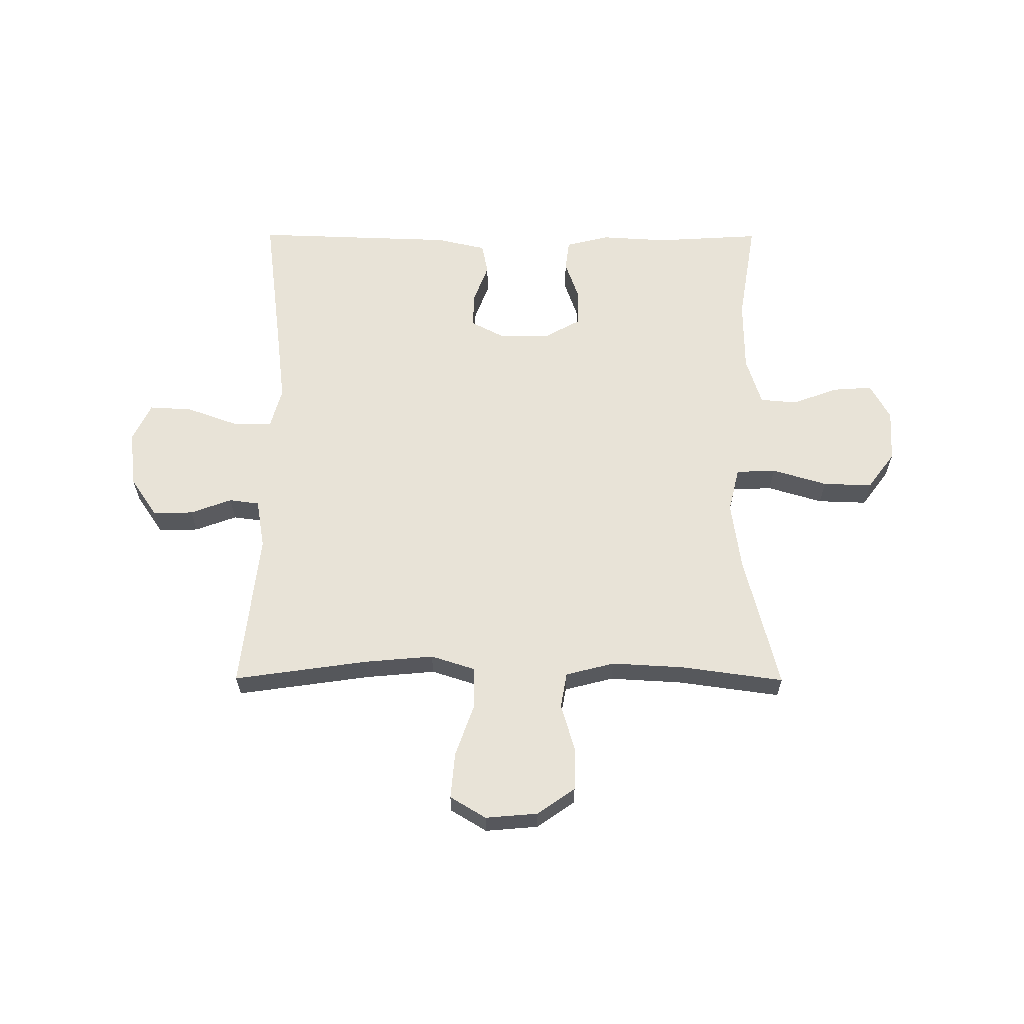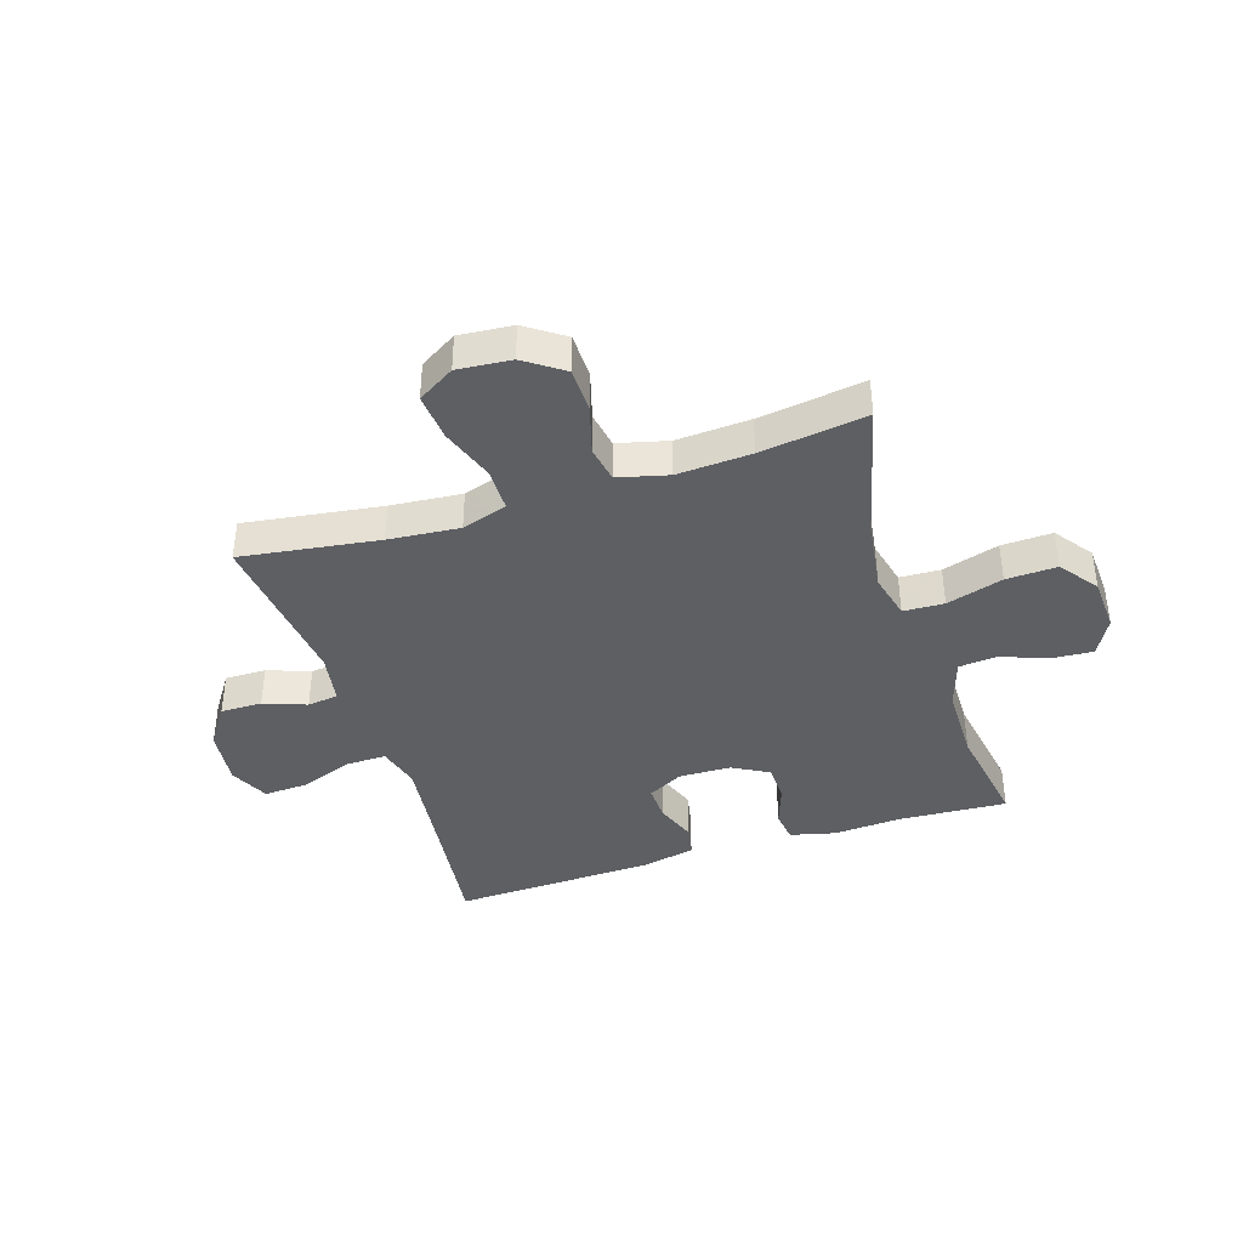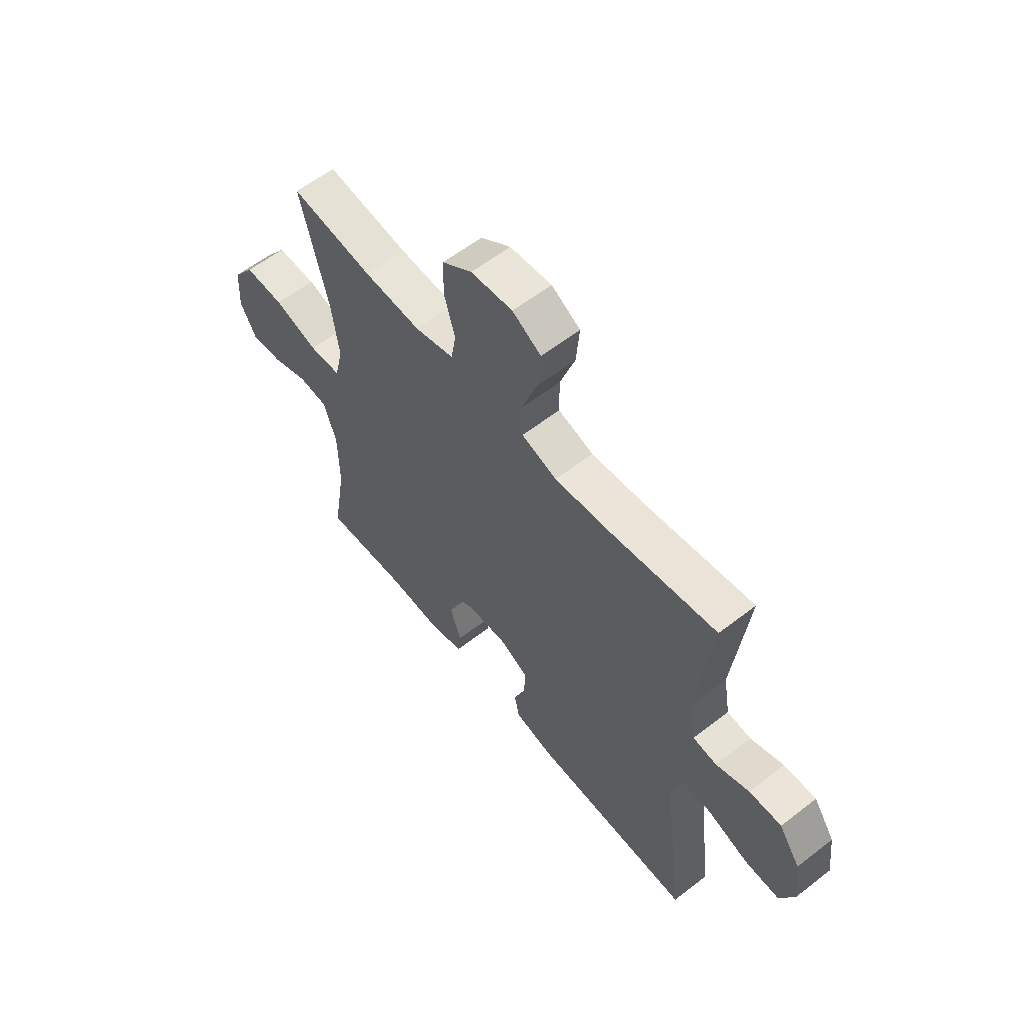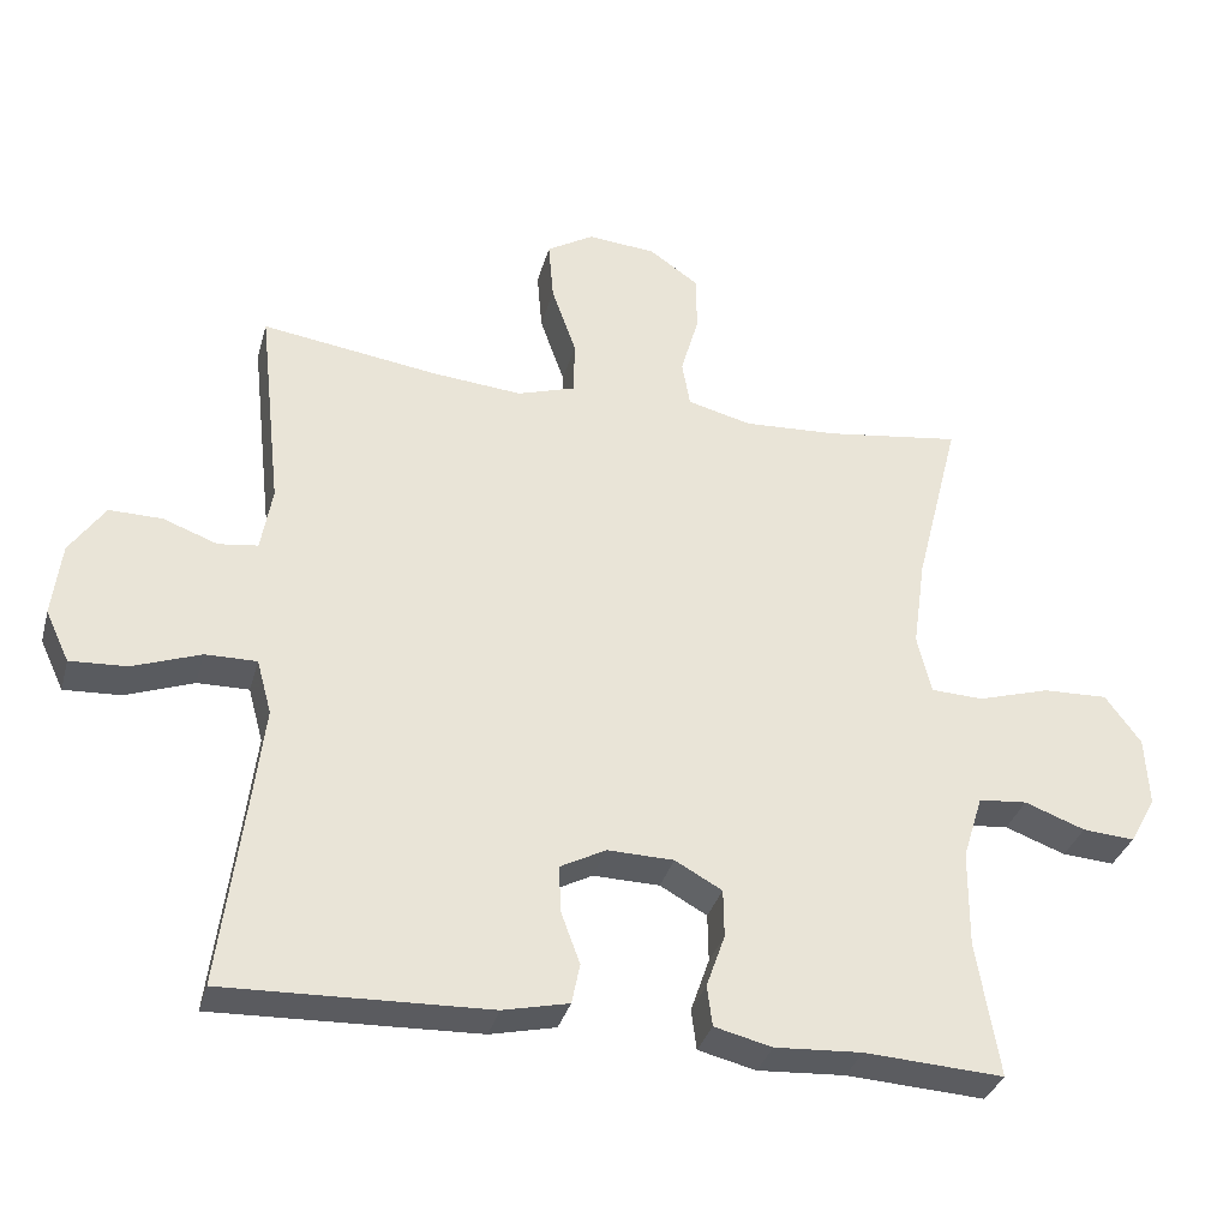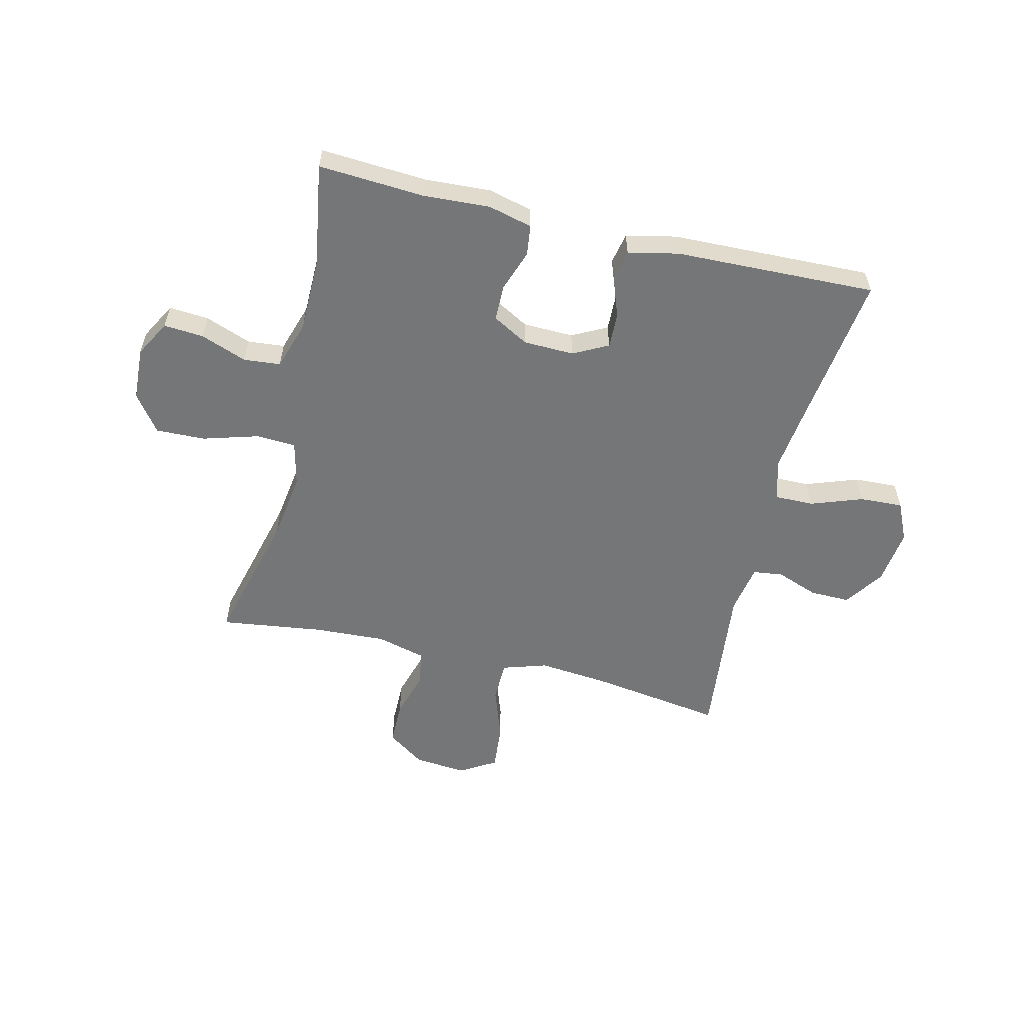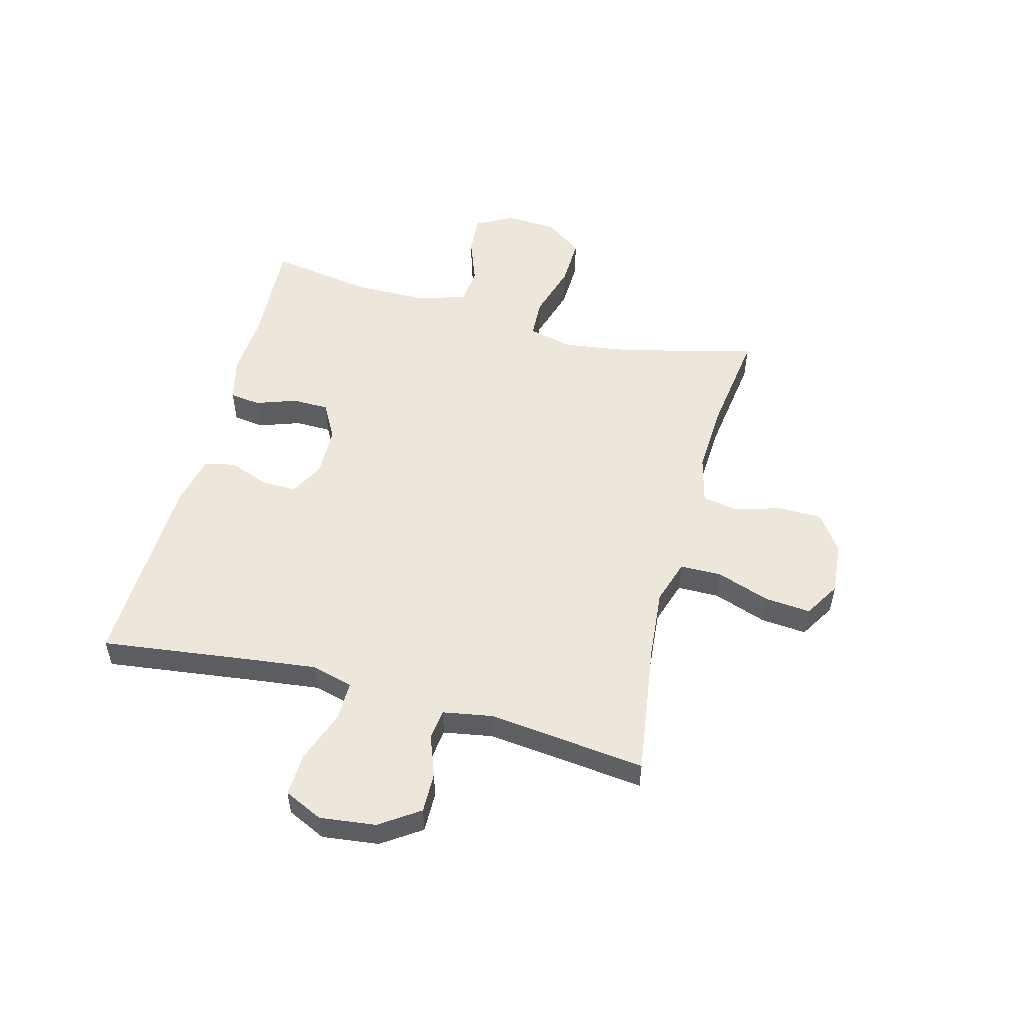
<metadata>
{"format":"obj","ext":"obj","renderer":"f3d","projection":"perspective","resolution":1024,"background":"white","views":[{"elev":61.7,"azim":0.2,"up":"+Y"},{"elev":-39.9,"azim":17.9,"up":"+Y"},{"elev":59.1,"azim":-128.6,"up":"+Z"},{"elev":-33.7,"azim":-14.8,"up":"+Z"},{"elev":-56.8,"azim":166.3,"up":"+Y"},{"elev":52.9,"azim":-75.2,"up":"+Y"}]}
</metadata>
<code>
v 0.5 0.07 0.5
v 0.44 0.07 0.262
v 0.423 0.07 0.141
v 0.442 0.07 0.062
v 0.512 0.07 0.059
v 0.609 0.07 0.088
v 0.696 0.07 0.091
v 0.744 0.07 0.026
v 0.749 0.07 -0.067
v 0.714 0.07 -0.131
v 0.644 0.07 -0.126
v 0.563 0.07 -0.096
v 0.498 0.07 -0.102
v 0.471 0.07 -0.188
v 0.47 0.07 -0.318
v 0.5 0.07 -0.5
v 0.314 0.07 -0.489
v 0.197 0.07 -0.496
v 0.12 0.07 -0.477
v 0.113 0.07 -0.423
v 0.138 0.07 -0.351
v 0.137 0.07 -0.287
v 0.074 0.07 -0.252
v -0.015 0.07 -0.25
v -0.076 0.07 -0.282
v -0.074 0.07 -0.344
v -0.048 0.07 -0.414
v -0.059 0.07 -0.468
v -0.147 0.07 -0.488
v -0.5 0.07 -0.5
v -0.466 0.07 -0.232
v -0.452 0.07 -0.115
v -0.472 0.07 -0.042
v -0.541 0.07 -0.043
v -0.632 0.07 -0.076
v -0.708 0.07 -0.08
v -0.74 0.07 -0.012
v -0.728 0.07 0.087
v -0.681 0.07 0.156
v -0.61 0.07 0.155
v -0.537 0.07 0.128
v -0.484 0.07 0.135
v -0.469 0.07 0.222
v -0.5 0.07 0.5
v -0.264 0.07 0.466
v -0.142 0.07 0.455
v -0.064 0.07 0.48
v -0.063 0.07 0.553
v -0.096 0.07 0.647
v -0.103 0.07 0.728
v -0.04 0.07 0.766
v 0.052 0.07 0.758
v 0.118 0.07 0.712
v 0.119 0.07 0.635
v 0.095 0.07 0.552
v 0.106 0.07 0.49
v 0.192 0.07 0.468
v 0.319 0.07 0.475
v 0.5 0 0.5
v 0.44 0 0.262
v 0.423 0 0.141
v 0.442 0 0.062
v 0.512 0 0.059
v 0.609 0 0.088
v 0.696 0 0.091
v 0.744 0 0.026
v 0.749 0 -0.067
v 0.714 0 -0.131
v 0.644 0 -0.126
v 0.563 0 -0.096
v 0.498 0 -0.102
v 0.471 0 -0.188
v 0.47 0 -0.318
v 0.5 0 -0.5
v 0.314 0 -0.489
v 0.197 0 -0.496
v 0.12 0 -0.477
v 0.113 0 -0.423
v 0.138 0 -0.351
v 0.137 0 -0.287
v 0.074 0 -0.252
v -0.015 0 -0.25
v -0.076 0 -0.282
v -0.074 0 -0.344
v -0.048 0 -0.414
v -0.059 0 -0.468
v -0.147 0 -0.488
v -0.5 0 -0.5
v -0.466 0 -0.232
v -0.452 0 -0.115
v -0.472 0 -0.042
v -0.541 0 -0.043
v -0.632 0 -0.076
v -0.708 0 -0.08
v -0.74 0 -0.012
v -0.728 0 0.087
v -0.681 0 0.156
v -0.61 0 0.155
v -0.537 0 0.128
v -0.484 0 0.135
v -0.469 0 0.222
v -0.5 0 0.5
v -0.264 0 0.466
v -0.142 0 0.455
v -0.064 0 0.48
v -0.063 0 0.553
v -0.096 0 0.647
v -0.103 0 0.728
v -0.04 0 0.766
v 0.052 0 0.758
v 0.118 0 0.712
v 0.119 0 0.635
v 0.095 0 0.552
v 0.106 0 0.49
v 0.192 0 0.468
v 0.319 0 0.475
f 52 53 54 55
f 52 55 56
f 51 52 56
f 48 49 50 51
f 47 48 51 56
f 46 47 56 57
f 43 44 45
f 42 43 45 46
f 38 39 40 41
f 38 41 42
f 37 38 42
f 34 35 36 37
f 33 34 37 42
f 32 33 42 46
f 28 29 30 31
f 26 27 28 31
f 25 26 31 32
f 24 25 32 46
f 18 19 20 21
f 17 18 21 22
f 15 16 17 22
f 14 15 22 23
f 9 10 11 12
f 9 12 13
f 8 9 13
f 5 6 7 8
f 4 5 8 13
f 58 1 2
f 57 58 2 3
f 4 13 14 23
f 23 24 46 57
f 3 4 23 57
f 113 112 111 110
f 114 113 110
f 114 110 109
f 109 108 107 106
f 114 109 106 105
f 115 114 105 104
f 103 102 101
f 104 103 101 100
f 99 98 97 96
f 100 99 96
f 100 96 95
f 95 94 93 92
f 100 95 92 91
f 104 100 91 90
f 89 88 87 86
f 89 86 85 84
f 90 89 84 83
f 104 90 83 82
f 79 78 77 76
f 80 79 76 75
f 80 75 74 73
f 81 80 73 72
f 70 69 68 67
f 71 70 67
f 71 67 66
f 66 65 64 63
f 71 66 63 62
f 60 59 116
f 61 60 116 115
f 81 72 71 62
f 115 104 82 81
f 115 81 62 61
f 1 59 60 2
f 2 60 61 3
f 3 61 62 4
f 4 62 63 5
f 5 63 64 6
f 6 64 65 7
f 7 65 66 8
f 8 66 67 9
f 9 67 68 10
f 10 68 69 11
f 11 69 70 12
f 12 70 71 13
f 13 71 72 14
f 14 72 73 15
f 15 73 74 16
f 16 74 75 17
f 17 75 76 18
f 18 76 77 19
f 19 77 78 20
f 20 78 79 21
f 21 79 80 22
f 22 80 81 23
f 23 81 82 24
f 24 82 83 25
f 25 83 84 26
f 26 84 85 27
f 27 85 86 28
f 28 86 87 29
f 29 87 88 30
f 30 88 89 31
f 31 89 90 32
f 32 90 91 33
f 33 91 92 34
f 34 92 93 35
f 35 93 94 36
f 36 94 95 37
f 37 95 96 38
f 38 96 97 39
f 39 97 98 40
f 40 98 99 41
f 41 99 100 42
f 42 100 101 43
f 43 101 102 44
f 44 102 103 45
f 45 103 104 46
f 46 104 105 47
f 47 105 106 48
f 48 106 107 49
f 49 107 108 50
f 50 108 109 51
f 51 109 110 52
f 52 110 111 53
f 53 111 112 54
f 54 112 113 55
f 55 113 114 56
f 56 114 115 57
f 57 115 116 58
f 58 116 59 1

</code>
